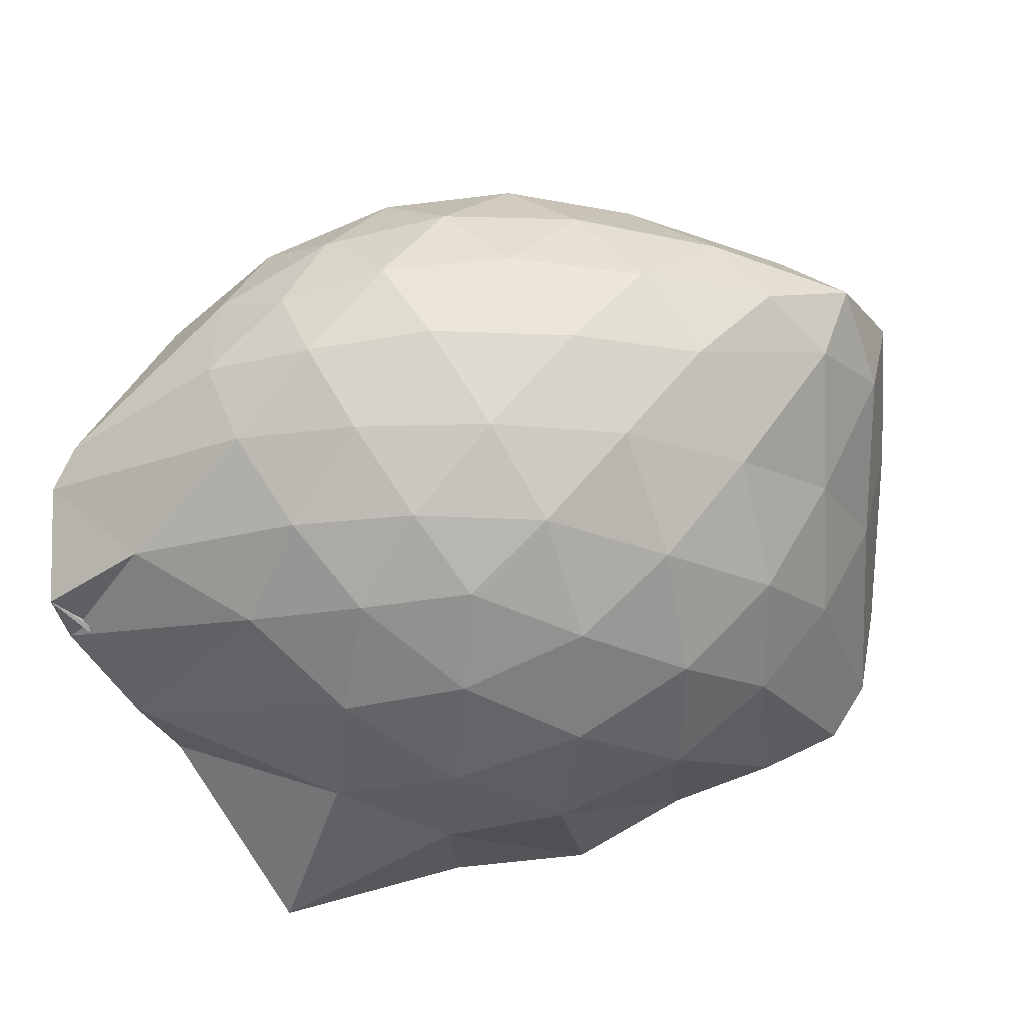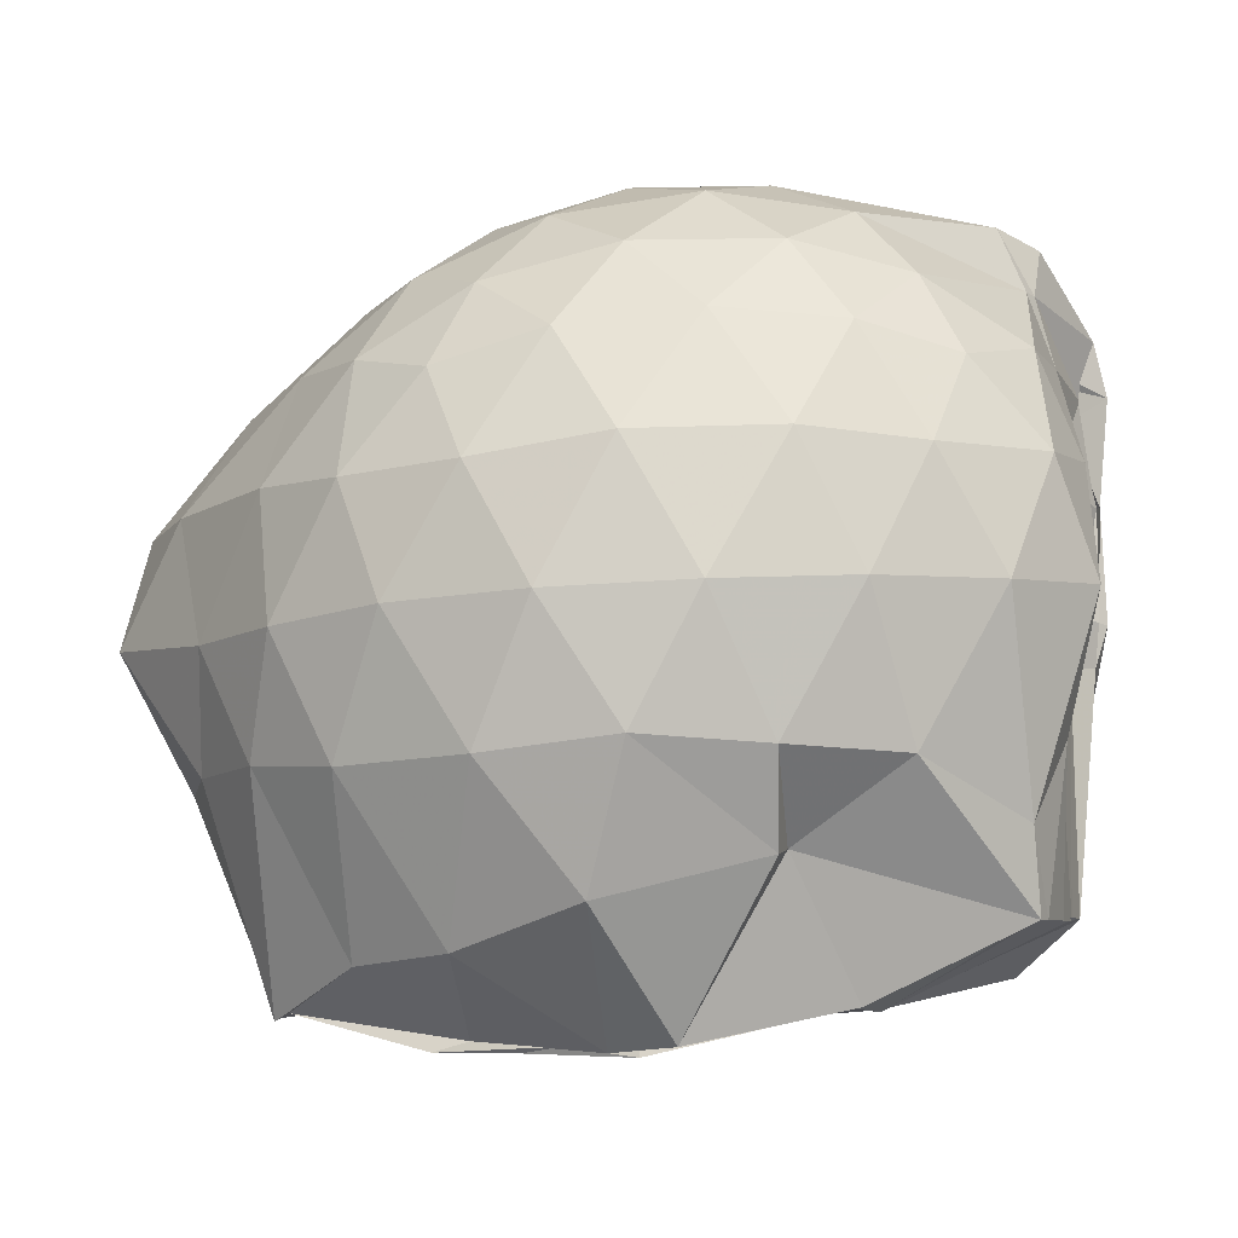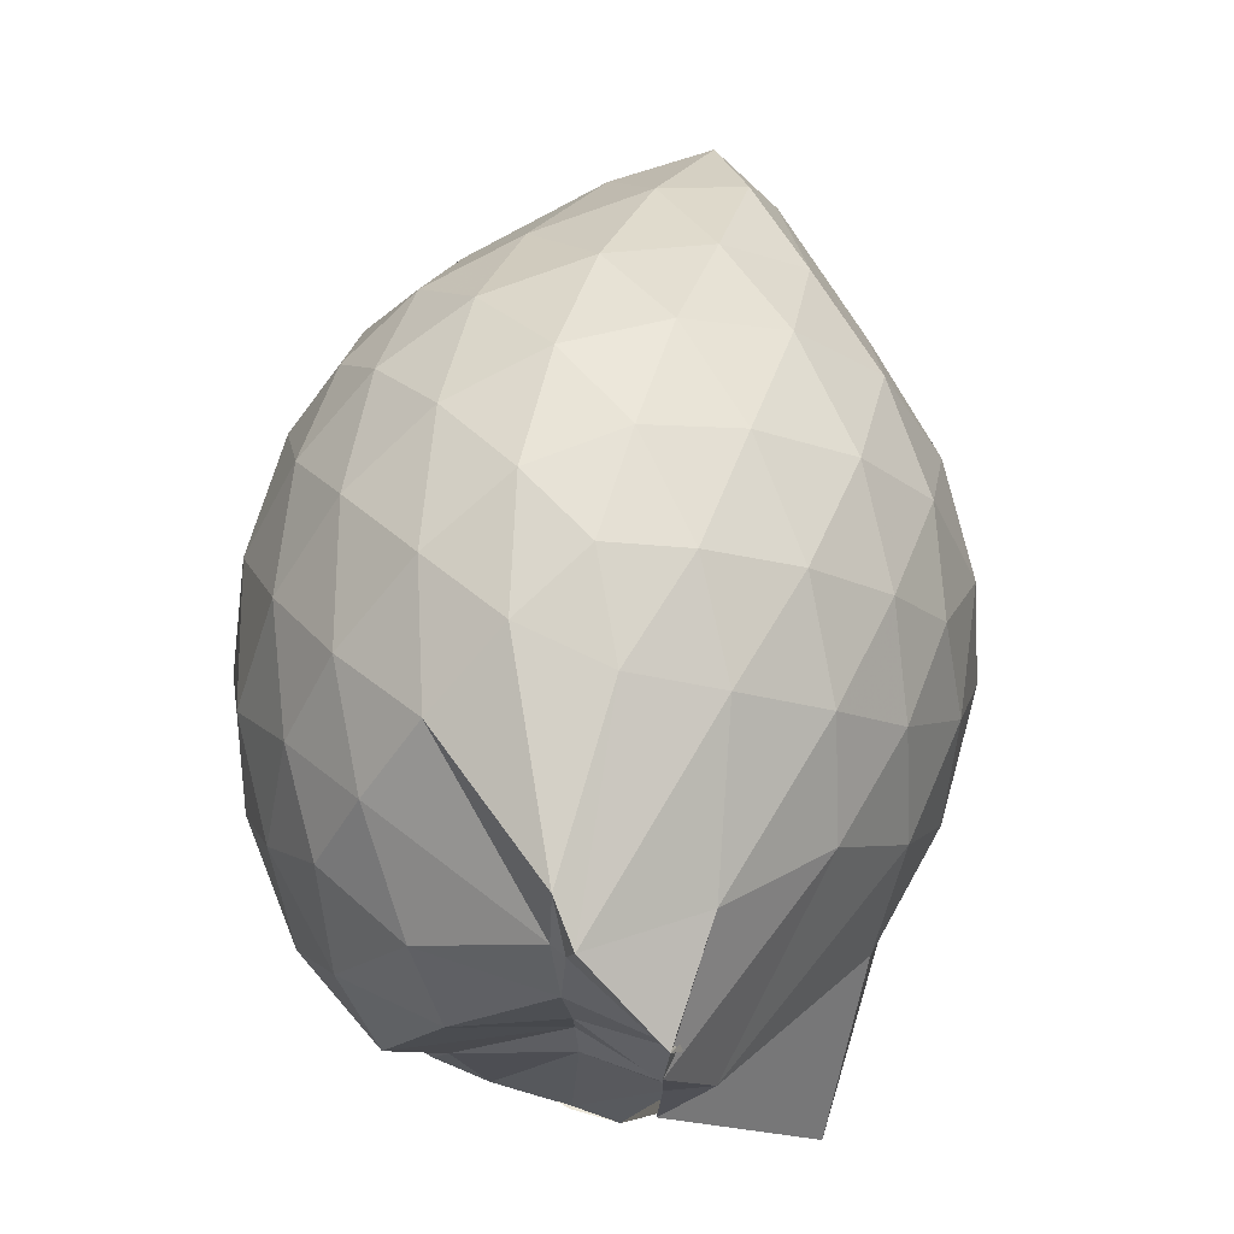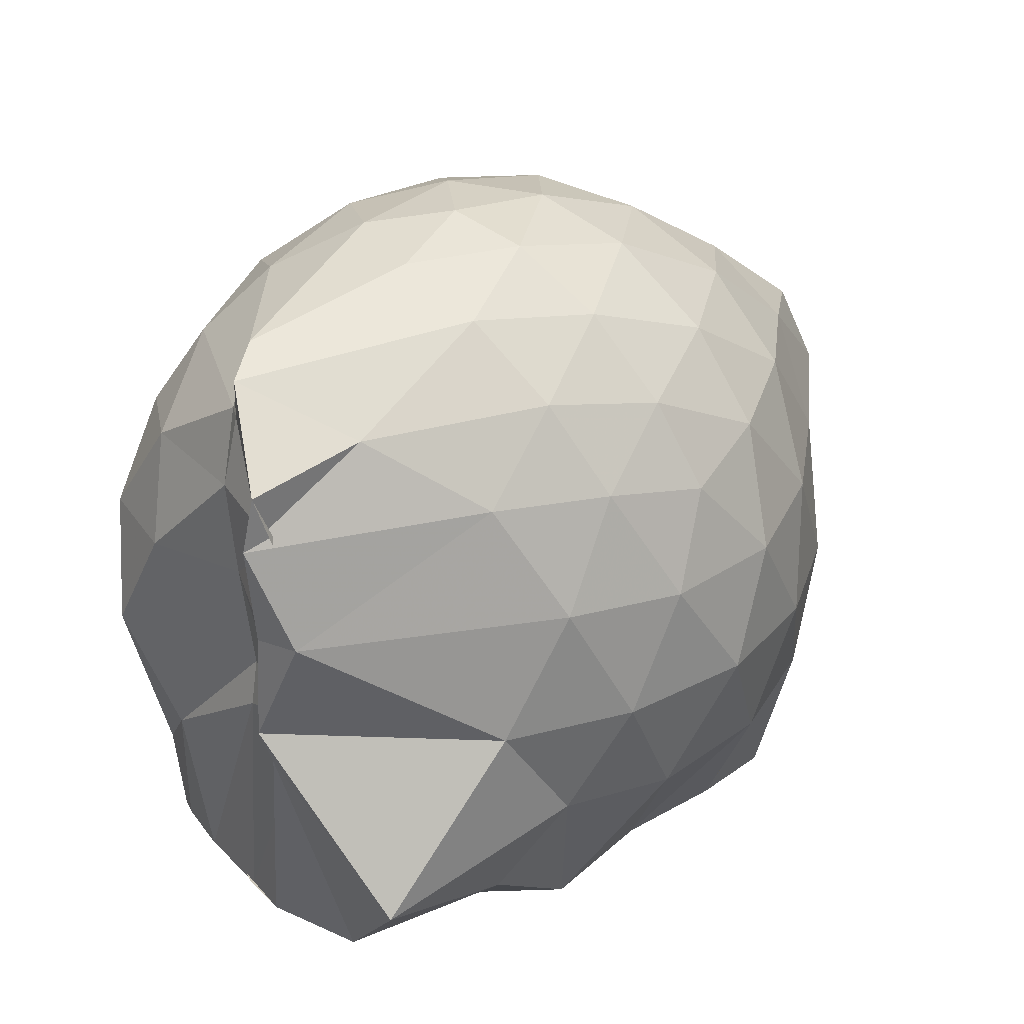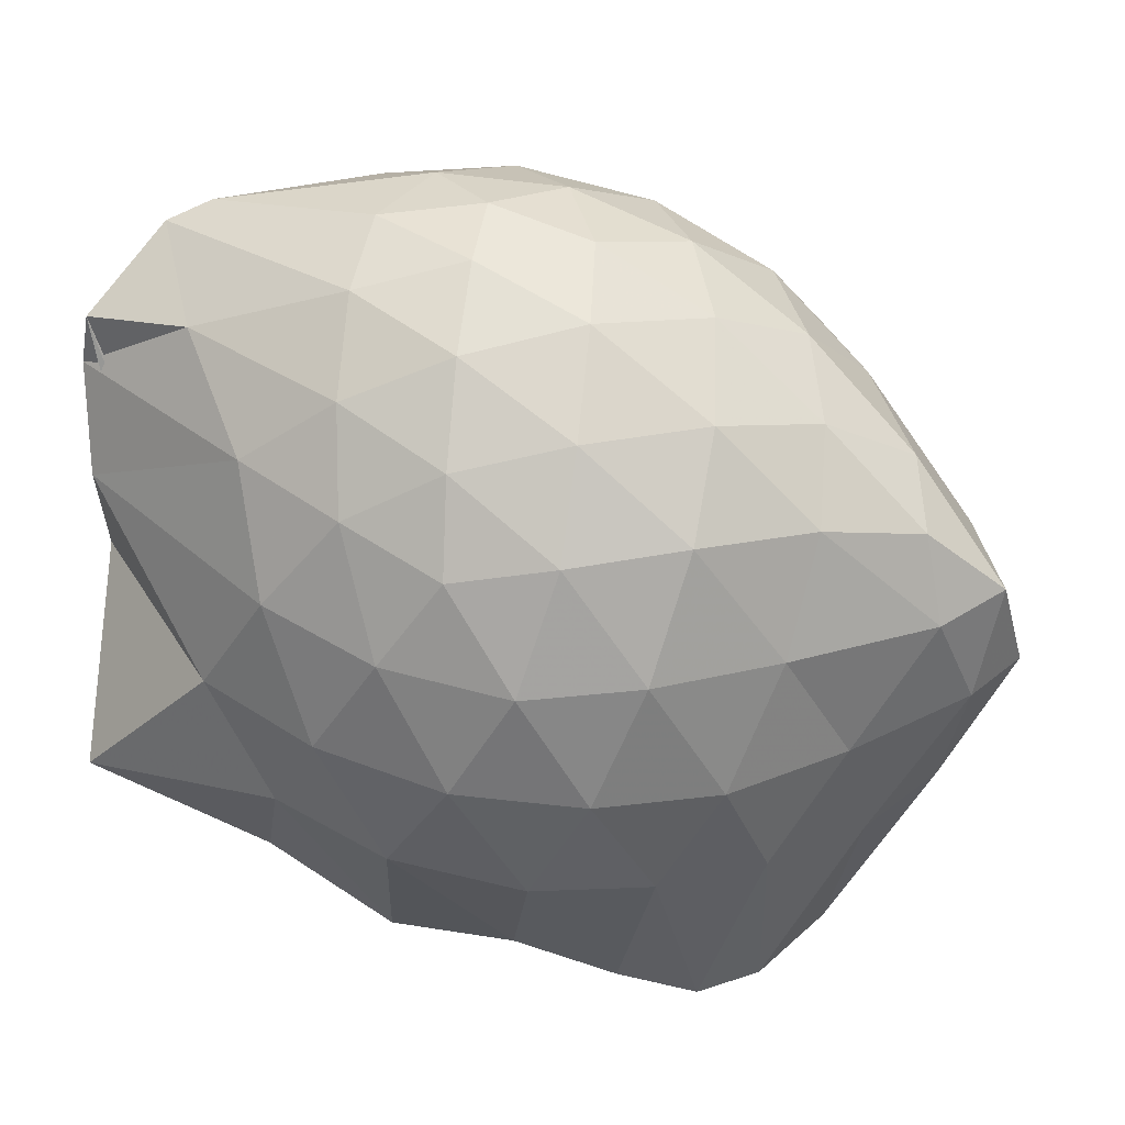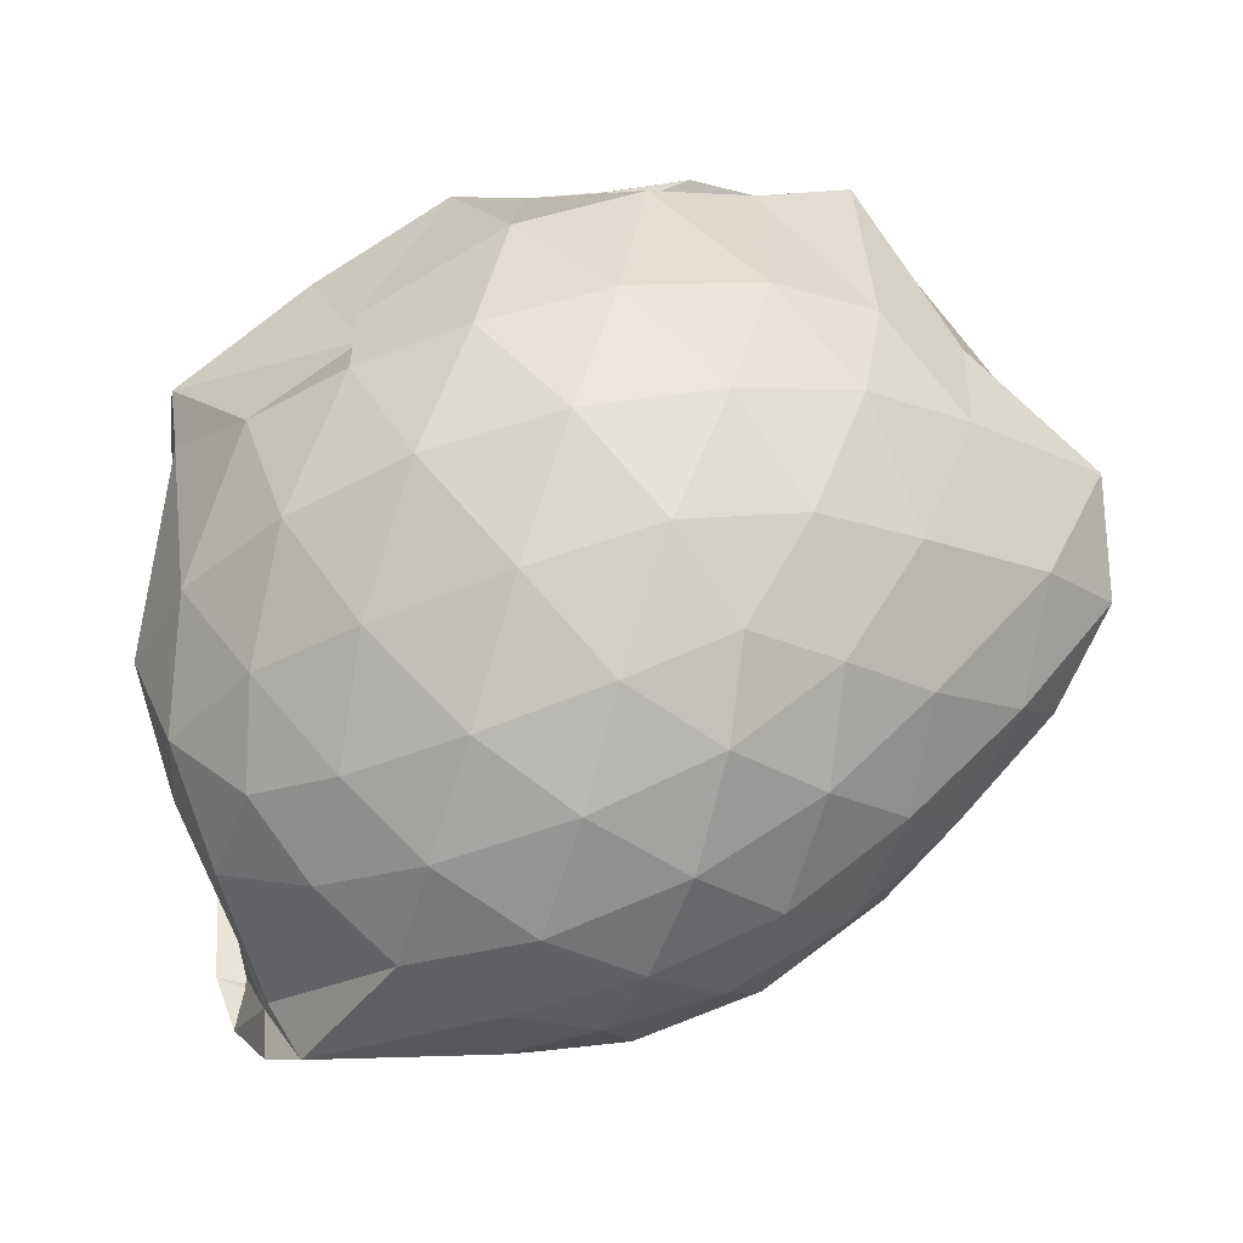
<metadata>
{"format":"obj","ext":"obj","renderer":"f3d","projection":"perspective","resolution":1024,"background":"white","views":[{"elev":-44.4,"azim":25.8,"up":"+Y"},{"elev":-7.7,"azim":-161.9,"up":"+Z"},{"elev":71.1,"azim":-69.2,"up":"+Z"},{"elev":33.8,"azim":-32.6,"up":"+Z"},{"elev":36.6,"azim":29.3,"up":"+Z"},{"elev":61.0,"azim":-8.3,"up":"+Y"}]}
</metadata>
<code>
v -2.769 -0.3848 0.2667
v -2.717 -0.3858 -1.42
v -1.753 -0.3294 -0.2636
v -1.856 -0.1617 -0.1991
v -2.059 0.03667 -0.1634
v -2.244 0.1943 -0.1727
v -2.432 0.2892 -0.2182
v -2.676 0.2748 -0.1525
v -2.958 0.199 -0.1197
v -3.21 0.07054 -0.133
v -3.396 -0.06271 -0.185
v -3.487 -0.2898 -0.1323
v -3.479 -0.5882 -0.1109
v -3.489 -0.828 -0.1309
v -3.457 -0.8221 -0.1805
v -3.551 -0.8107 -0.1319
v -3.035 -0.9624 -0.1293
v -2.76 -1.007 -0.1623
v -2.514 -1.008 -0.2278
v -2.303 -0.905 -0.1827
v -2.095 -0.7312 -0.1686
v -1.915 -0.5139 -0.1982
v -1.61 -0.2061 -0.4363
v -1.767 -0.02475 -0.4251
v -2.046 0.1929 -0.4144
v -2.266 0.3238 -0.4272
v -2.538 0.3794 -0.4161
v -2.831 0.3475 -0.374
v -3.132 0.2309 -0.3619
v -3.359 0.07191 -0.3764
v -3.545 -0.1466 -0.3689
v -3.567 -0.3823 -0.3495
v -3.469 -0.6028 -0.3333
v -3.522 -0.8193 -0.3673
v -3.53 -0.8074 -0.3671
v -3.487 -0.899 -0.3575
v -2.915 -1.084 -0.38
v -2.626 -1.098 -0.4214
v -2.335 -1.034 -0.4404
v -2.111 -0.8836 -0.4268
v -1.911 -0.658 -0.4377
v -1.687 -0.377 -0.449
v -1.591 -0.1043 -0.685
v -1.883 0.1172 -0.7089
v -2.113 0.292 -0.7018
v -2.382 0.3906 -0.6819
v -2.689 0.4084 -0.6692
v -2.993 0.3374 -0.6561
v -3.262 0.1926 -0.6409
v -3.484 -0.01357 -0.6298
v -3.613 -0.2523 -0.613
v -3.436 -0.5907 -0.6011
v -3.476 -0.7967 -0.5999
v -3.524 -0.8003 -0.6142
v -3.542 -0.8021 -0.6208
v -3.083 -1.088 -0.6475
v -2.773 -1.134 -0.6696
v -2.457 -1.107 -0.6852
v -2.187 -0.9848 -0.7031
v -1.968 -0.796 -0.7155
v -1.802 -0.5419 -0.7155
v -1.634 -0.2802 -0.6827
v -1.836 -0.003987 -0.9632
v -2.03 0.1825 -0.9565
v -2.255 0.303 -0.9738
v -2.556 0.3693 -0.9625
v -2.847 0.3476 -0.9311
v -3.097 0.2251 -0.9467
v -3.319 0.06684 -0.9573
v -3.488 -0.18 -1.075
v -3.528 -0.3422 -0.9014
v -3.462 -0.6089 -0.6995
v -3.459 -0.8195 -0.7088
v -3.514 -0.8068 -0.711
v -3.407 -1.124 -0.9892
v -2.916 -1.09 -0.9117
v -2.632 -1.087 -0.9629
v -2.325 -1.011 -0.98
v -2.087 -0.8731 -0.9699
v -1.915 -0.6809 -0.9792
v -1.79 -0.4414 -1.009
v -1.712 -0.2209 -0.9813
v -1.978 -0.06021 -1.447
v -2.213 0.09773 -1.342
v -2.447 0.1881 -1.32
v -2.739 0.2498 -1.228
v -3.07 0.1253 -1.141
v -3.067 0.05041 -1.128
v -3.489 -0.2318 -1.254
v -3.496 -0.271 -1.254
v -3.501 -0.4094 -1.251
v -3.488 -0.5943 -1.246
v -3.486 -0.7059 -1.239
v -3.333 -0.7979 -1.358
v -3.031 -0.9729 -1.187
v -2.777 -0.8659 -1.411
v -2.501 -0.7755 -1.415
v -2.243 -0.7495 -1.418
v -2.055 -0.7122 -1.416
v -1.969 -0.5645 -1.44
v -1.91 -0.3465 -1.415
v -1.935 -0.1776 -1.44
v -1.993 -0.3441 -0.05892
v -2.127 -0.1455 0.009736
v -2.3 0.04133 0.02006
v -2.487 0.1759 -0.03092
v -2.771 0.1224 0.0408
v -3.066 0.01443 0.04804
v -3.291 -0.126 -0.004686
v -3.428 -0.5499 0.04834
v -3.439 -0.5844 0.04535
v -3.523 -0.813 -0.007128
v -3.26 -0.8027 0.03868
v -2.838 -0.8776 0.02771
v -2.565 -0.902 -0.04193
v -2.348 -0.7555 0.01227
v -2.145 -0.5496 0.00508
v -2.25 -0.3475 0.1213
v -2.399 -0.163 0.1676
v -2.575 0.0014 0.1388
v -2.874 -0.08446 0.1867
v -3.149 -0.2017 0.1505
v -3.371 -0.5348 0.185
v -3.447 -0.6064 0.1473
v -2.915 -0.6983 0.1742
v -2.632 -0.7438 0.1271
v -2.428 -0.5578 0.1647
v -2.522 -0.3669 0.2328
v -2.677 -0.2012 0.2412
v -2.953 -0.2926 0.2468
v -2.971 -0.5062 0.2422
v -2.705 -0.5565 0.2339
v -1.97 -0.1464 -1.43
v -2.404 -0.04059 -1.484
v -2.686 -0.03397 -1.506
v -2.843 0.01871 -1.493
v -3.162 -0.1343 -1.419
v -3.477 -0.2588 -1.25
v -3.464 -0.4069 -1.244
v -3.496 -0.593 -1.24
v -3.066 -0.7057 -1.423
v -2.969 -0.7305 -1.431
v -2.681 -0.7309 -1.406
v -2.406 -0.7145 -1.419
v -2.169 -0.6813 -1.423
v -2.1 -0.4722 -1.408
v -2.023 -0.2759 -1.425
v -2.324 -0.03739 -1.506
v -2.594 -0.03547 -1.494
v -2.747 -0.04285 -1.497
v -3.098 -0.3104 -1.421
v -3.135 -0.4027 -1.428
v -3.047 -0.5796 -1.419
v -2.919 -0.7108 -1.429
v -2.611 -0.6814 -1.412
v -2.343 -0.592 -1.413
v -2.313 -0.3795 -1.41
v -2.504 -0.04686 -1.507
v -2.749 -0.0407 -1.514
v -2.979 -0.3944 -1.411
v -2.795 -0.5514 -1.405
v -2.545 -0.4795 -1.439
f 3 23 4
f 4 23 24
f 4 24 5
f 5 24 25
f 5 25 6
f 6 25 26
f 6 26 7
f 7 26 27
f 7 27 8
f 8 27 28
f 8 28 9
f 9 28 29
f 9 29 10
f 10 29 30
f 10 30 11
f 11 30 31
f 11 31 12
f 12 31 32
f 12 32 13
f 13 32 33
f 13 33 14
f 14 33 34
f 14 34 15
f 15 34 35
f 15 35 16
f 16 35 36
f 16 36 17
f 17 36 37
f 17 37 18
f 18 37 38
f 18 38 19
f 19 38 39
f 19 39 20
f 20 39 40
f 20 40 21
f 21 40 41
f 21 41 22
f 22 41 42
f 22 42 3
f 3 42 23
f 23 43 24
f 24 43 44
f 24 44 25
f 25 44 45
f 25 45 26
f 26 45 46
f 26 46 27
f 27 46 47
f 27 47 28
f 28 47 48
f 28 48 29
f 29 48 49
f 29 49 30
f 30 49 50
f 30 50 31
f 31 50 51
f 31 51 32
f 32 51 52
f 32 52 33
f 33 52 53
f 33 53 34
f 34 53 54
f 34 54 35
f 35 54 55
f 35 55 36
f 36 55 56
f 36 56 37
f 37 56 57
f 37 57 38
f 38 57 58
f 38 58 39
f 39 58 59
f 39 59 40
f 40 59 60
f 40 60 41
f 41 60 61
f 41 61 42
f 42 61 62
f 42 62 23
f 23 62 43
f 43 63 44
f 44 63 64
f 44 64 45
f 45 64 65
f 45 65 46
f 46 65 66
f 46 66 47
f 47 66 67
f 47 67 48
f 48 67 68
f 48 68 49
f 49 68 69
f 49 69 50
f 50 69 70
f 50 70 51
f 51 70 71
f 51 71 52
f 52 71 72
f 52 72 53
f 53 72 73
f 53 73 54
f 54 73 74
f 54 74 55
f 55 74 75
f 55 75 56
f 56 75 76
f 56 76 57
f 57 76 77
f 57 77 58
f 58 77 78
f 58 78 59
f 59 78 79
f 59 79 60
f 60 79 80
f 60 80 61
f 61 80 81
f 61 81 62
f 62 81 82
f 62 82 43
f 43 82 63
f 63 83 64
f 64 83 84
f 64 84 65
f 65 84 85
f 65 85 66
f 66 85 86
f 66 86 67
f 67 86 87
f 67 87 68
f 68 87 88
f 68 88 69
f 69 88 89
f 69 89 70
f 70 89 90
f 70 90 71
f 71 90 91
f 71 91 72
f 72 91 92
f 72 92 73
f 73 92 93
f 73 93 74
f 74 93 94
f 74 94 75
f 75 94 95
f 75 95 76
f 76 95 96
f 76 96 77
f 77 96 97
f 77 97 78
f 78 97 98
f 78 98 79
f 79 98 99
f 79 99 80
f 80 99 100
f 80 100 81
f 81 100 101
f 81 101 82
f 82 101 102
f 82 102 63
f 63 102 83
f 103 104 118
f 104 119 118
f 104 105 119
f 105 120 119
f 105 106 120
f 106 107 120
f 107 121 120
f 107 108 121
f 108 122 121
f 108 109 122
f 109 110 122
f 110 123 122
f 110 111 123
f 111 124 123
f 111 112 124
f 112 113 124
f 113 125 124
f 113 114 125
f 114 126 125
f 114 115 126
f 115 116 126
f 116 127 126
f 116 117 127
f 117 118 127
f 117 103 118
f 118 119 128
f 119 129 128
f 119 120 129
f 120 121 129
f 121 130 129
f 121 122 130
f 122 123 130
f 123 131 130
f 123 124 131
f 124 125 131
f 125 132 131
f 125 126 132
f 126 127 132
f 127 128 132
f 127 118 128
f 133 148 134
f 134 148 149
f 134 149 135
f 135 149 150
f 135 150 136
f 136 150 137
f 137 150 151
f 137 151 138
f 138 151 152
f 138 152 139
f 139 152 140
f 140 152 153
f 140 153 141
f 141 153 154
f 141 154 142
f 142 154 143
f 143 154 155
f 143 155 144
f 144 155 156
f 144 156 145
f 145 156 146
f 146 156 157
f 146 157 147
f 147 157 148
f 147 148 133
f 148 158 149
f 149 158 159
f 149 159 150
f 150 159 151
f 151 159 160
f 151 160 152
f 152 160 153
f 153 160 161
f 153 161 154
f 154 161 155
f 155 161 162
f 155 162 156
f 156 162 157
f 157 162 158
f 157 158 148
f 3 4 103
f 103 4 104
f 4 5 104
f 104 5 105
f 5 6 105
f 105 6 106
f 6 7 106
f 7 8 106
f 106 8 107
f 8 9 107
f 107 9 108
f 9 10 108
f 108 10 109
f 10 11 109
f 11 12 109
f 109 12 110
f 12 13 110
f 110 13 111
f 13 14 111
f 111 14 112
f 14 15 112
f 15 16 112
f 112 16 113
f 16 17 113
f 113 17 114
f 17 18 114
f 114 18 115
f 18 19 115
f 19 20 115
f 115 20 116
f 20 21 116
f 116 21 117
f 21 22 117
f 117 22 103
f 22 3 103
f 83 133 84
f 84 133 134
f 84 134 85
f 85 134 135
f 85 135 86
f 86 135 136
f 86 136 87
f 87 136 88
f 88 136 137
f 88 137 89
f 89 137 138
f 89 138 90
f 90 138 139
f 90 139 91
f 91 139 92
f 92 139 140
f 92 140 93
f 93 140 141
f 93 141 94
f 94 141 142
f 94 142 95
f 95 142 96
f 96 142 143
f 96 143 97
f 97 143 144
f 97 144 98
f 98 144 145
f 98 145 99
f 99 145 100
f 100 145 146
f 100 146 101
f 101 146 147
f 101 147 102
f 102 147 133
f 102 133 83
f 128 129 1
f 129 130 1
f 130 131 1
f 131 132 1
f 132 128 1
f 159 158 2
f 160 159 2
f 161 160 2
f 162 161 2
f 158 162 2

</code>
